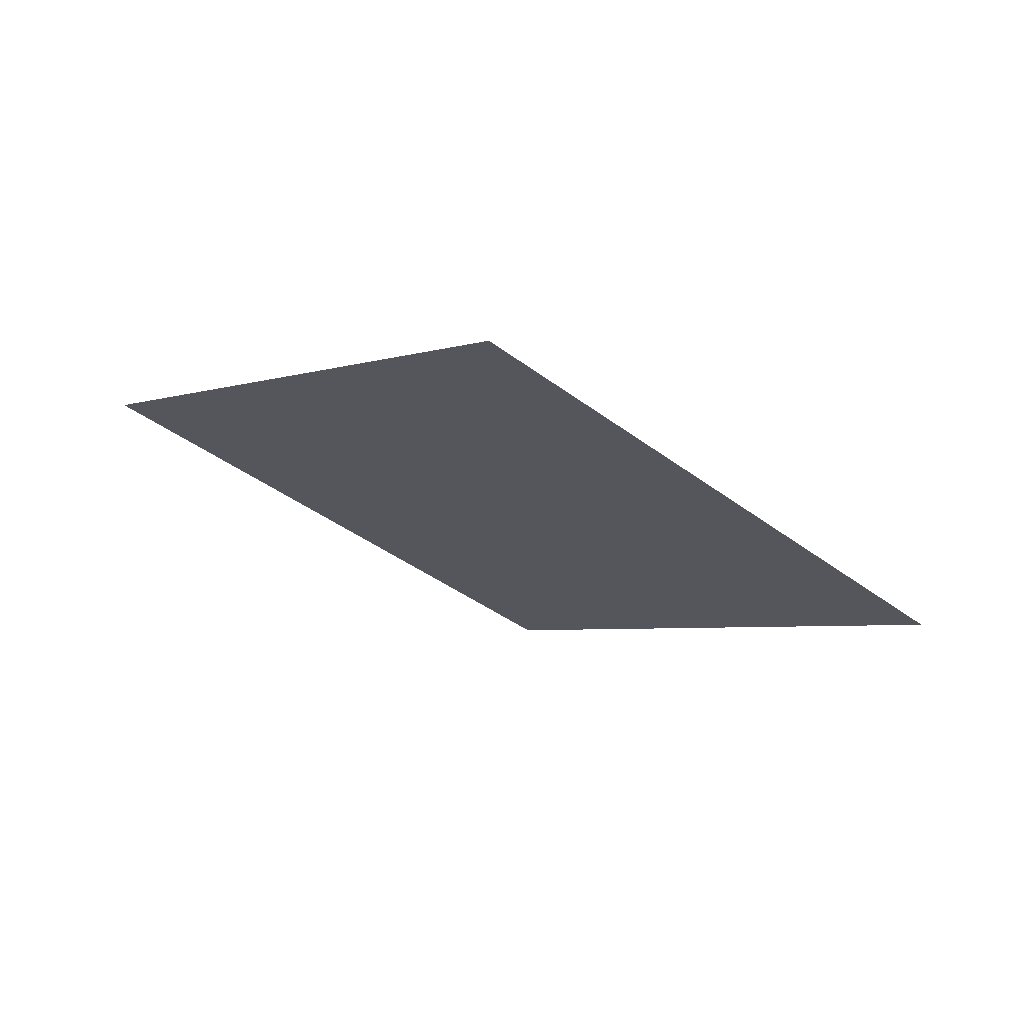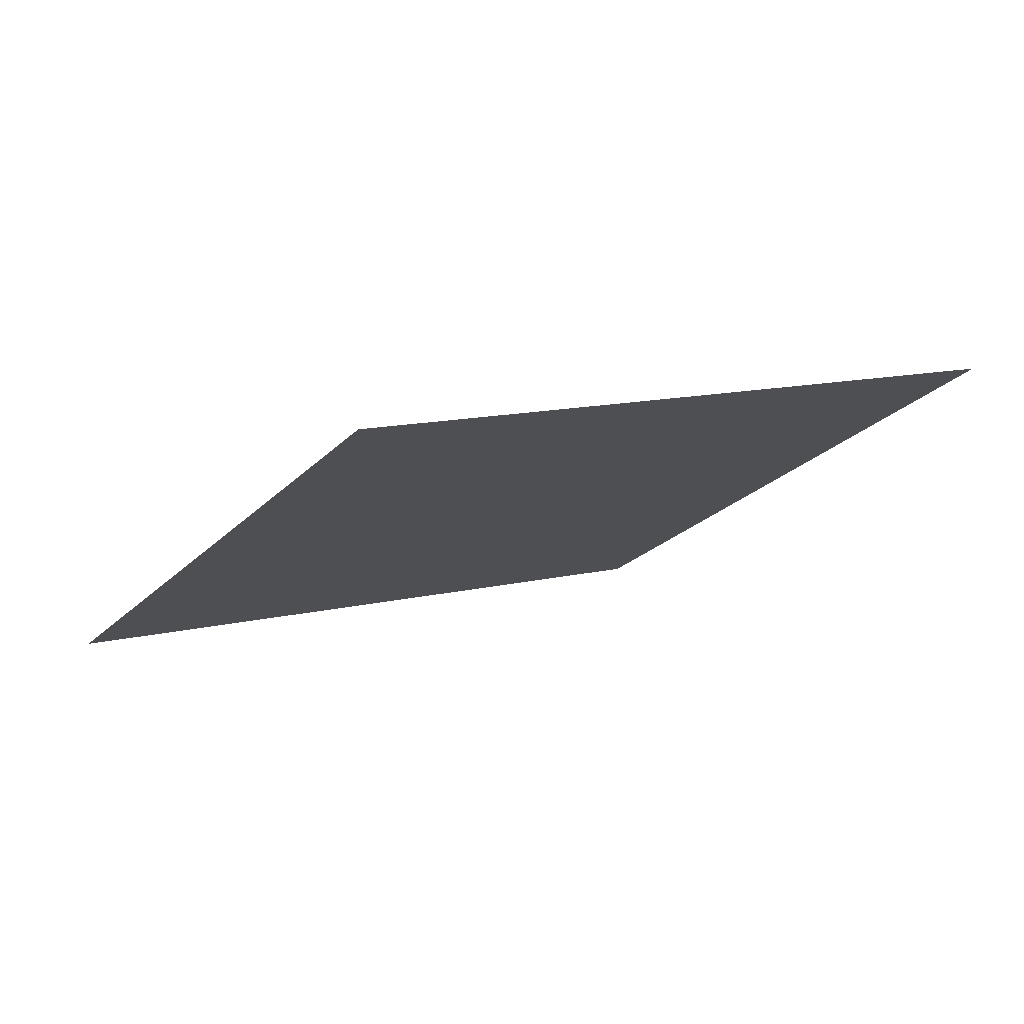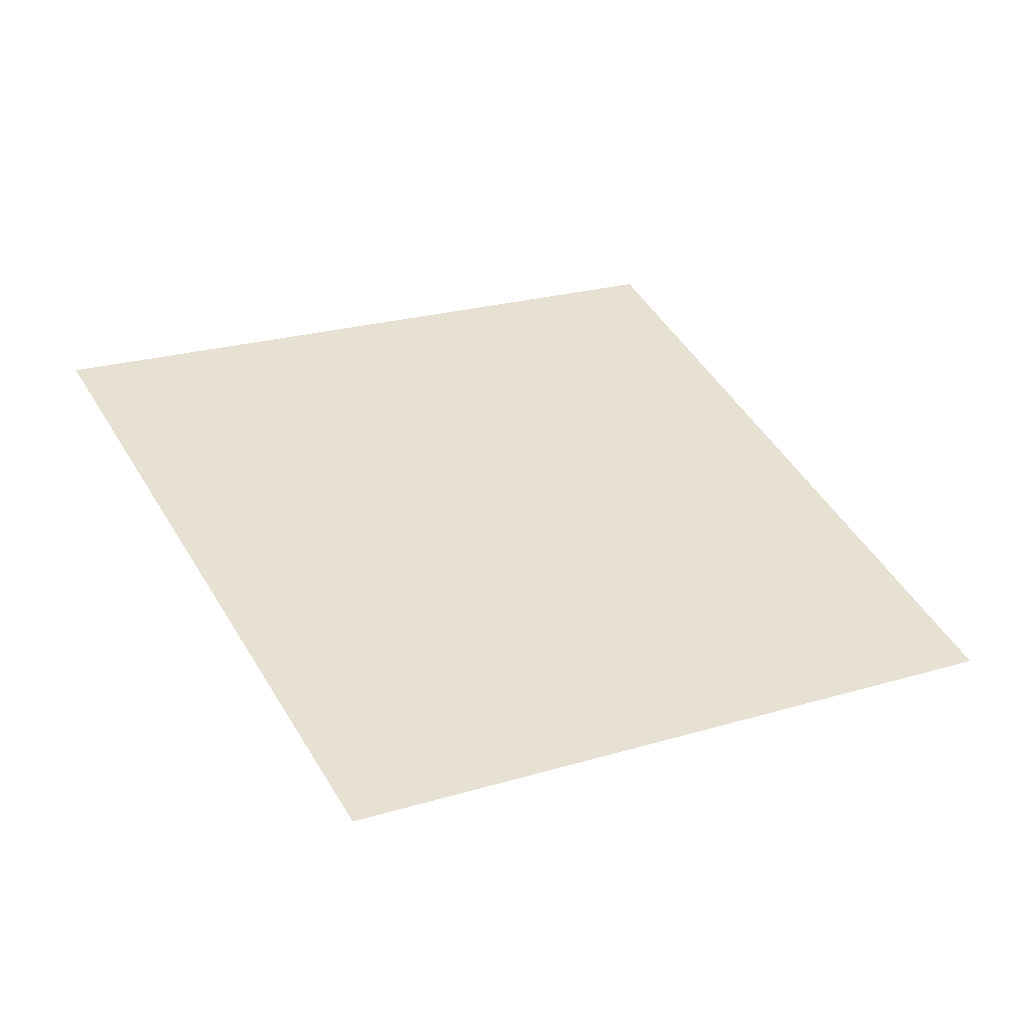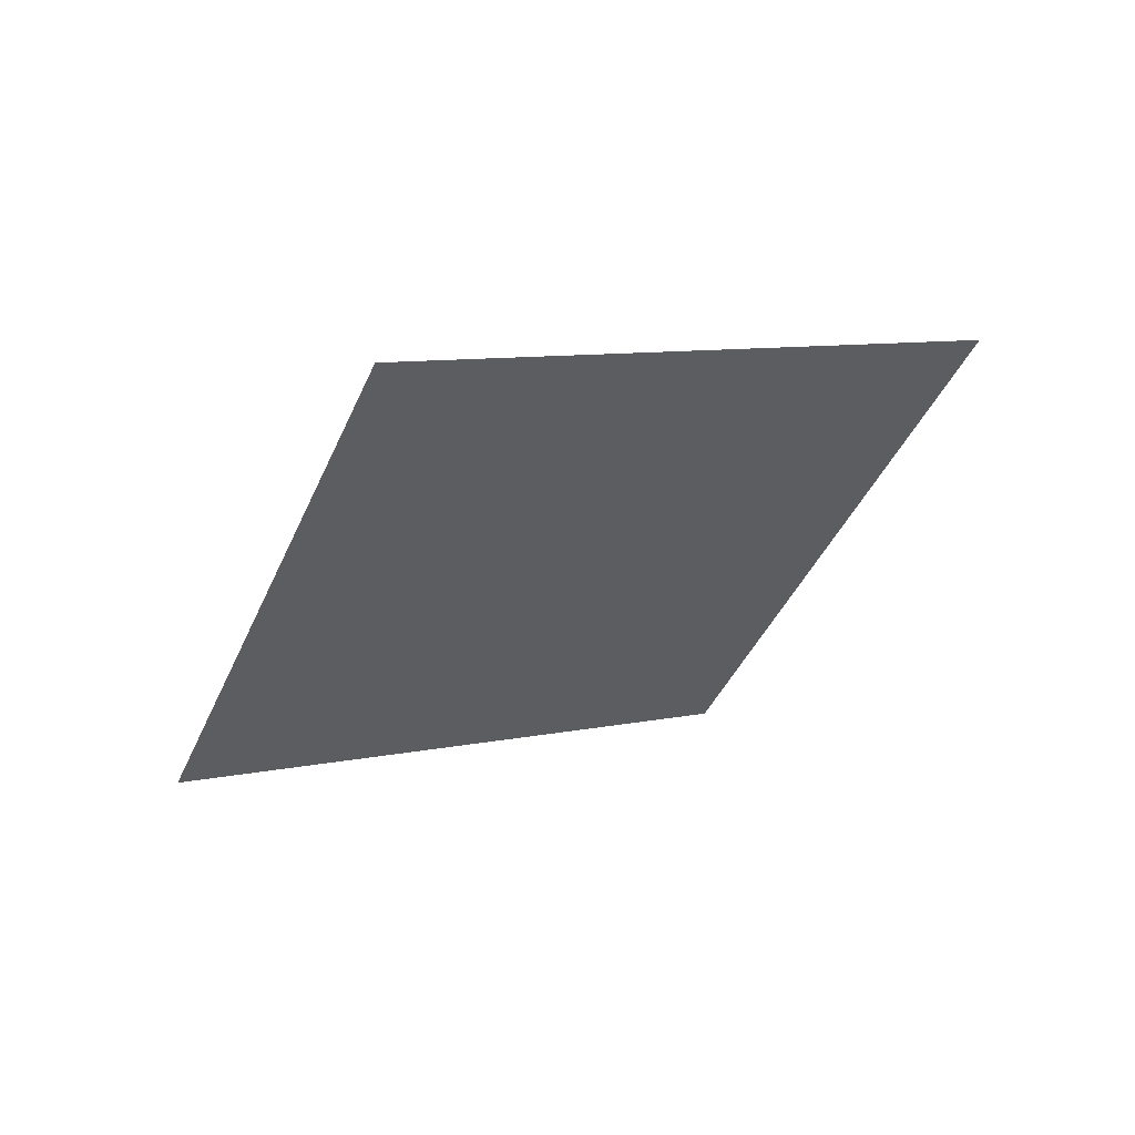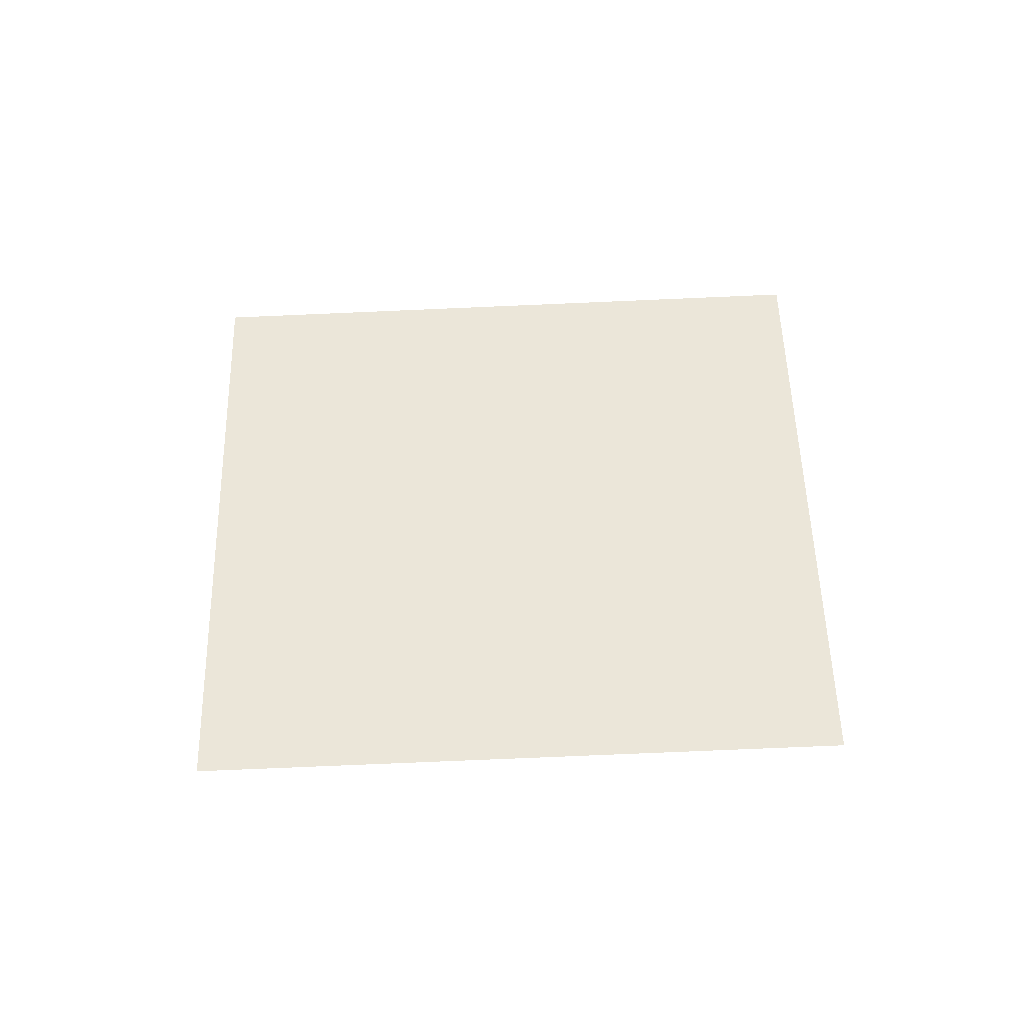
<metadata>
{"format":"obj","ext":"obj","renderer":"f3d","projection":"perspective","resolution":1024,"background":"white","views":[{"elev":-34.9,"azim":-106.5,"up":"+Y"},{"elev":65.2,"azim":5.6,"up":"+Z"},{"elev":-39.6,"azim":-169.8,"up":"+Z"},{"elev":-41.5,"azim":6.9,"up":"+Y"},{"elev":72.8,"azim":116.4,"up":"+Y"}]}
</metadata>
<code>
o Plane
v -1.9 5.406 2.769
v -1.896 5.406 2.777
v -1.908 5.402 2.773
v -1.903 5.402 2.781
f 2 1 3
f 2 3 4

</code>
